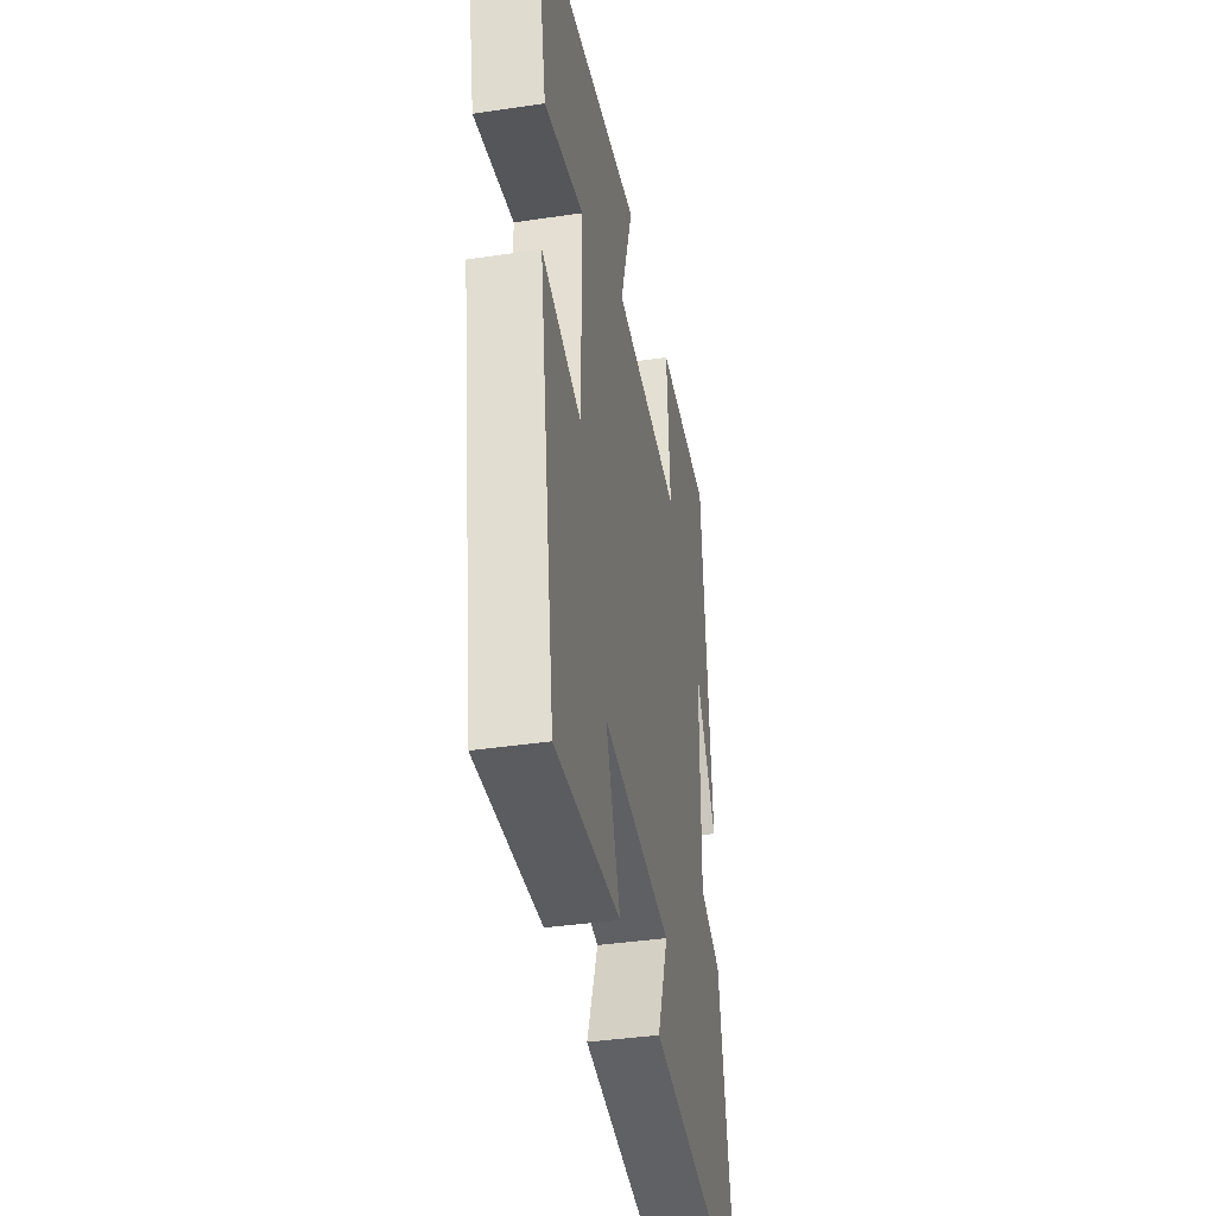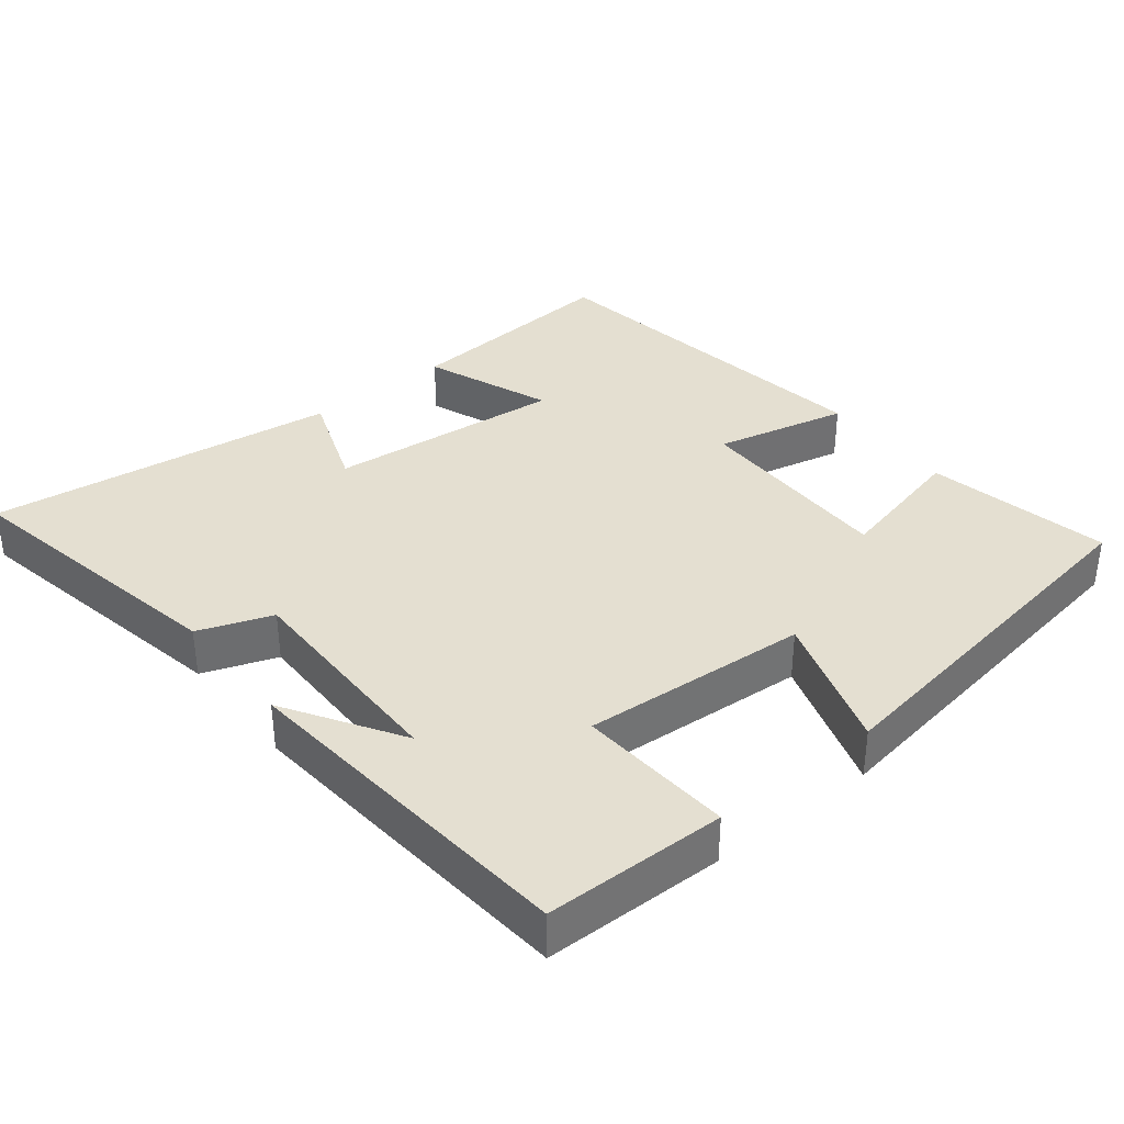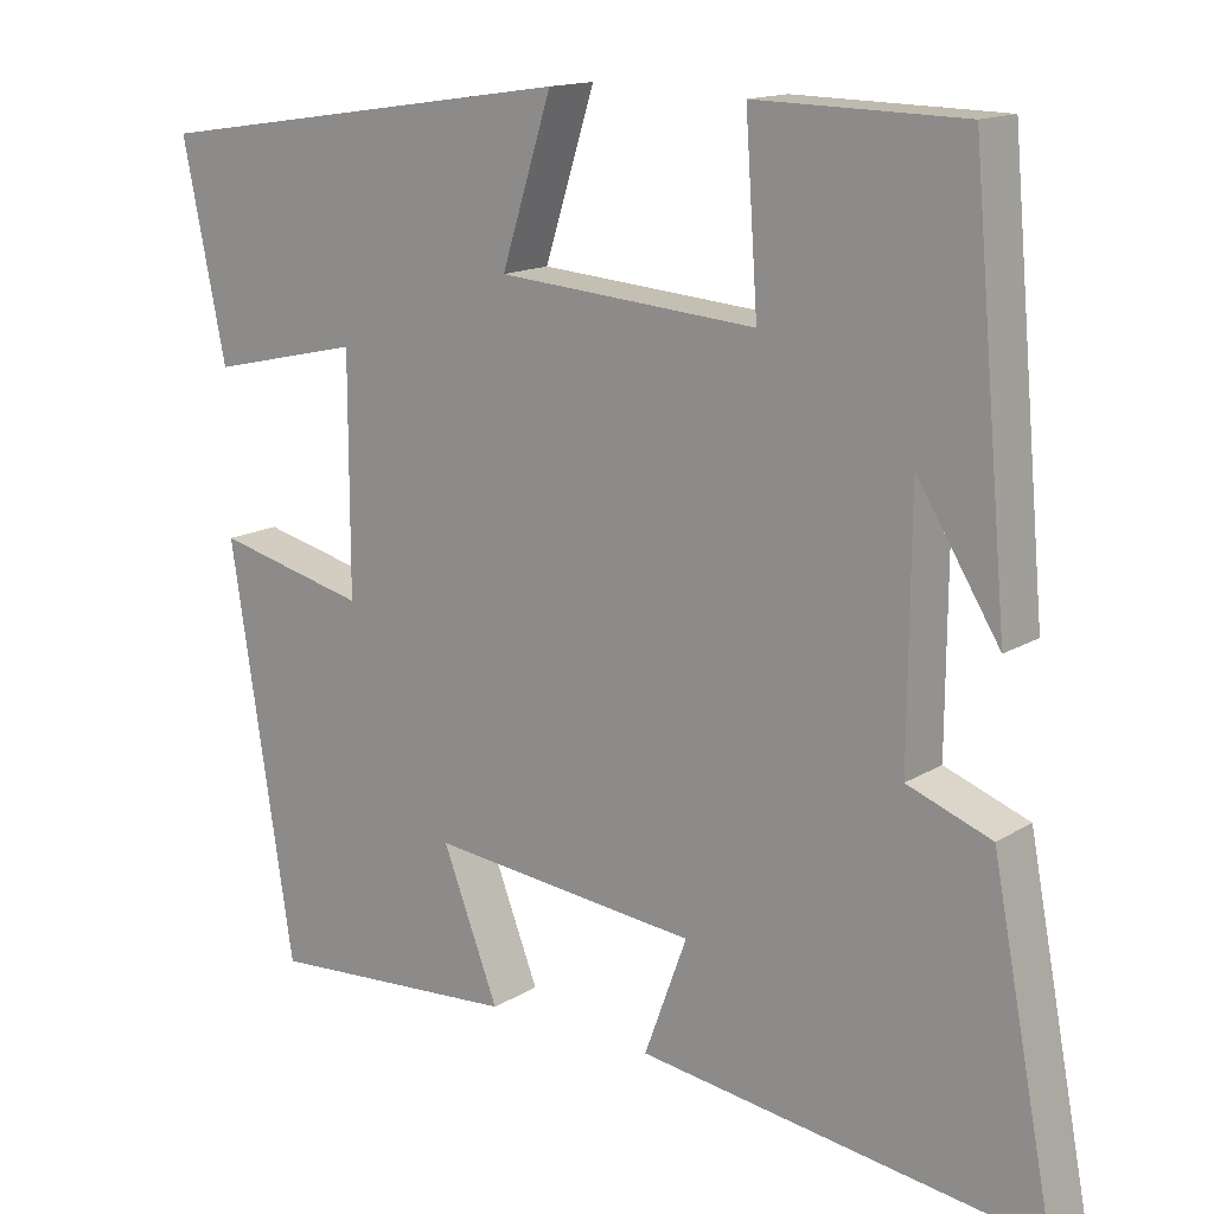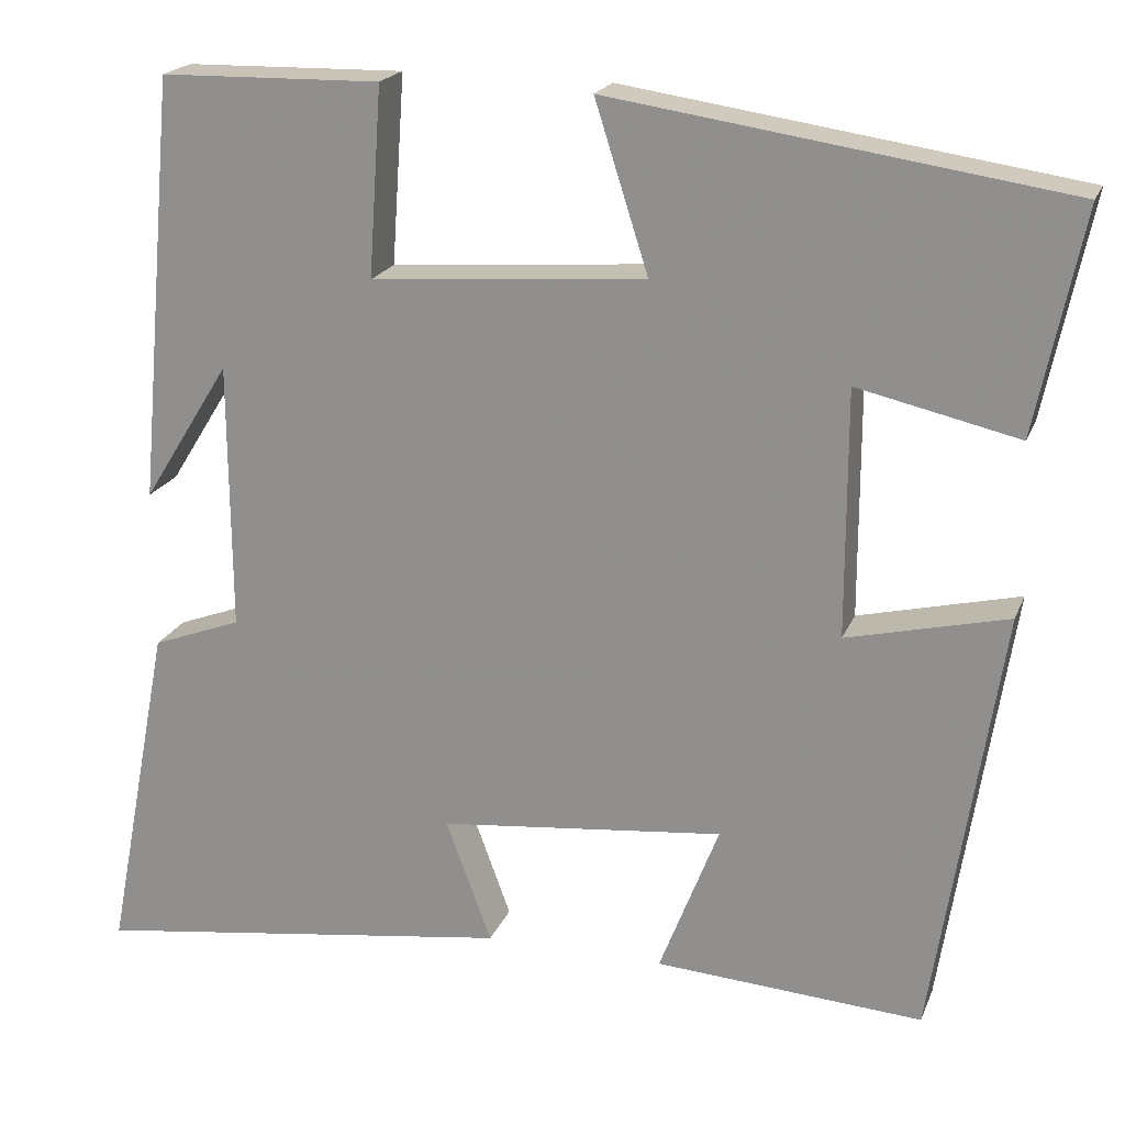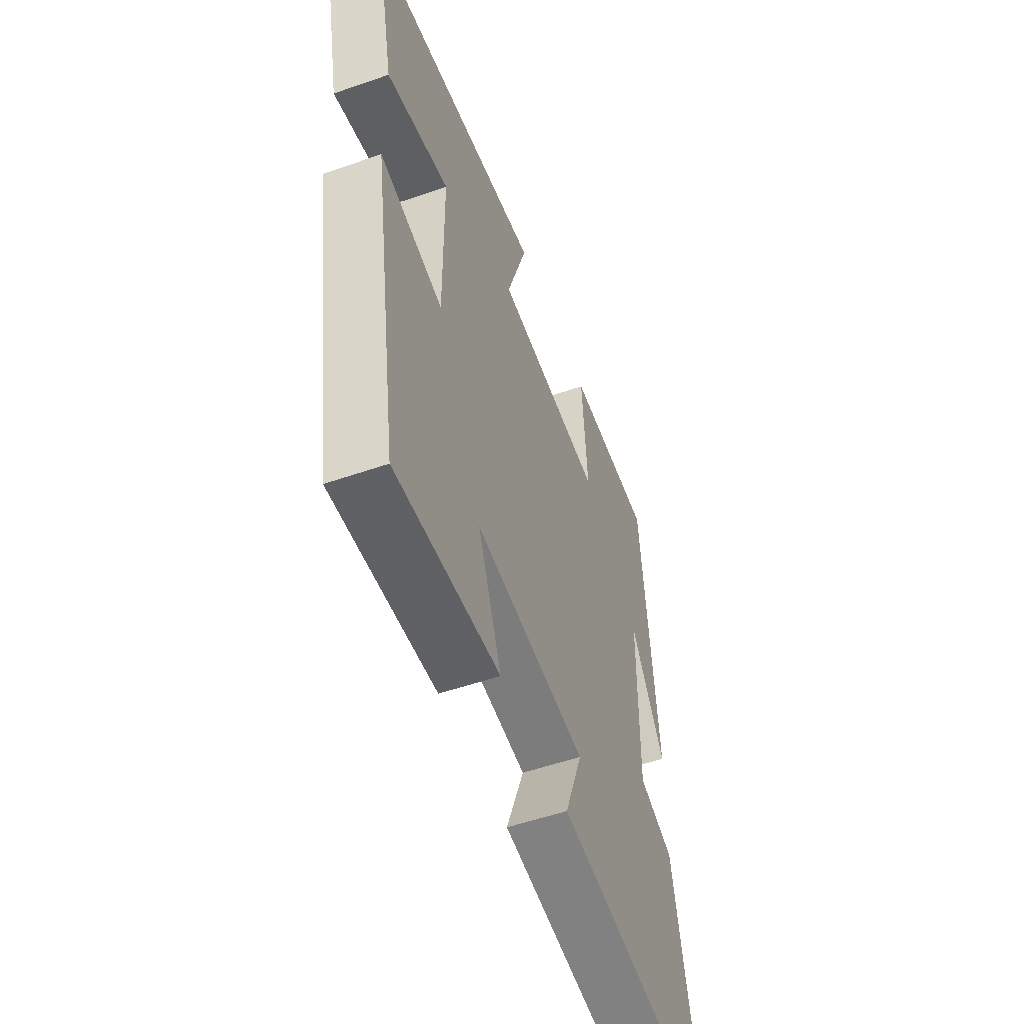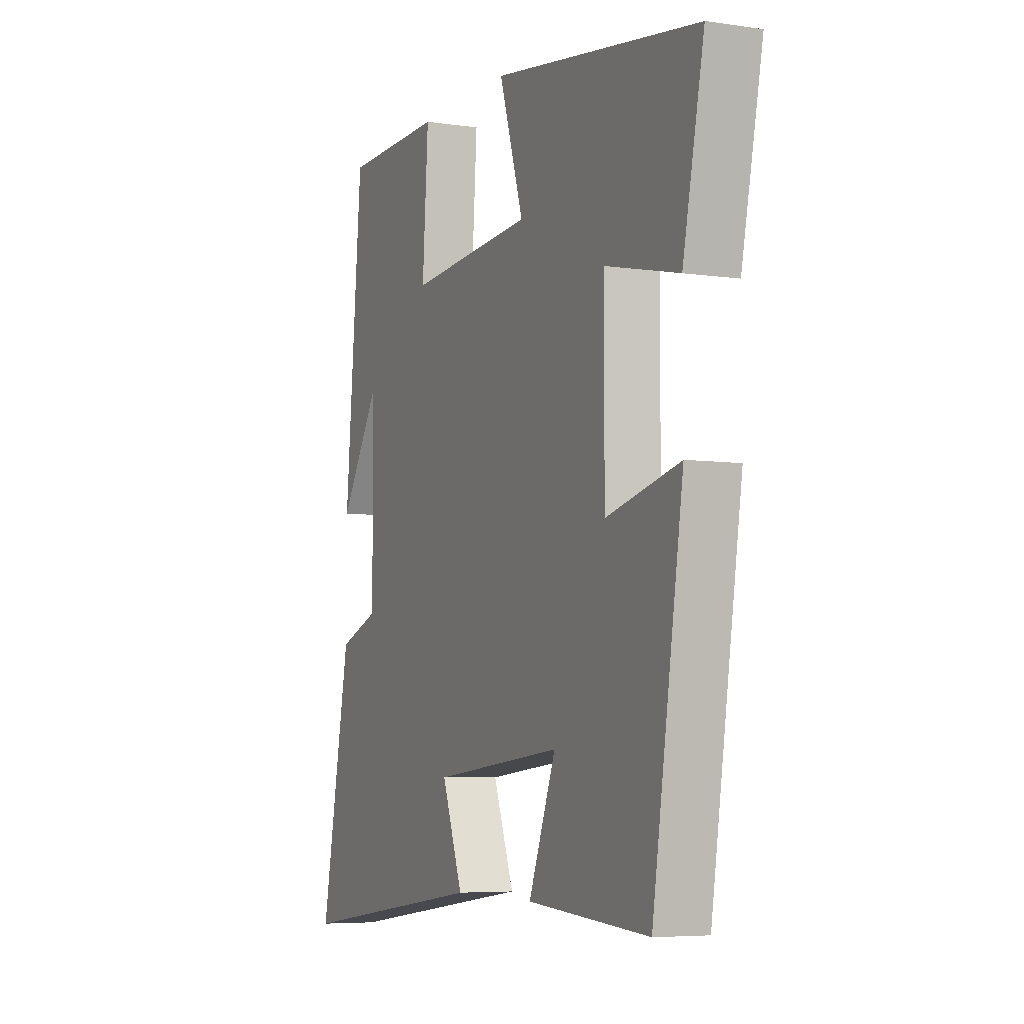
<metadata>
{"format":"obj","ext":"obj","renderer":"f3d","projection":"perspective","resolution":1024,"background":"white","views":[{"elev":-38.8,"azim":100.6,"up":"+Z"},{"elev":36.8,"azim":-38.7,"up":"+Y"},{"elev":14.8,"azim":-142.3,"up":"+Z"},{"elev":20.0,"azim":17.6,"up":"+Z"},{"elev":-53.5,"azim":110.4,"up":"+Z"},{"elev":-5.8,"azim":65.8,"up":"+Z"}]}
</metadata>
<code>
v 0.553 0.07 0.423
v 0.5 0.07 0.168
v 0.316 0.07 0.21
v 0.316 0.07 -0.072
v 0.5 0.07 -0.028
v 0.423 0.07 -0.521
v 0.117 0.07 -0.5
v 0.185 0.07 -0.325
v -0.141 0.07 -0.359
v -0.089 0.07 -0.5
v -0.575 0.07 -0.567
v -0.5 0.07 -0.176
v -0.398 0.07 -0.138
v -0.4 0.07 0.168
v -0.5 0.07 0.008
v -0.456 0.07 0.495
v -0.204 0.07 0.5
v -0.219 0.07 0.284
v 0.095 0.07 0.308
v 0.034 0.07 0.5
v 0.553 0 0.423
v 0.5 0 0.168
v 0.316 0 0.21
v 0.316 0 -0.072
v 0.5 0 -0.028
v 0.423 0 -0.521
v 0.117 0 -0.5
v 0.185 0 -0.325
v -0.141 0 -0.359
v -0.089 0 -0.5
v -0.575 0 -0.567
v -0.5 0 -0.176
v -0.398 0 -0.138
v -0.4 0 0.168
v -0.5 0 0.008
v -0.456 0 0.495
v -0.204 0 0.5
v -0.219 0 0.284
v 0.095 0 0.308
v 0.034 0 0.5
f 1 2 3
f 20 1 3
f 19 20 3
f 18 19 3 4
f 16 17 18
f 14 15 16
f 14 16 18
f 13 14 18 4
f 11 12 13
f 10 11 13
f 9 10 13
f 8 9 13 4
f 6 7 8
f 5 6 8
f 4 5 8
f 23 22 21
f 23 21 40
f 23 40 39
f 24 23 39 38
f 38 37 36
f 36 35 34
f 38 36 34
f 24 38 34 33
f 33 32 31
f 33 31 30
f 33 30 29
f 24 33 29 28
f 28 27 26
f 28 26 25
f 28 25 24
f 1 21 22 2
f 2 22 23 3
f 3 23 24 4
f 4 24 25 5
f 5 25 26 6
f 6 26 27 7
f 7 27 28 8
f 8 28 29 9
f 9 29 30 10
f 10 30 31 11
f 11 31 32 12
f 12 32 33 13
f 13 33 34 14
f 14 34 35 15
f 15 35 36 16
f 16 36 37 17
f 17 37 38 18
f 18 38 39 19
f 19 39 40 20
f 20 40 21 1

</code>
